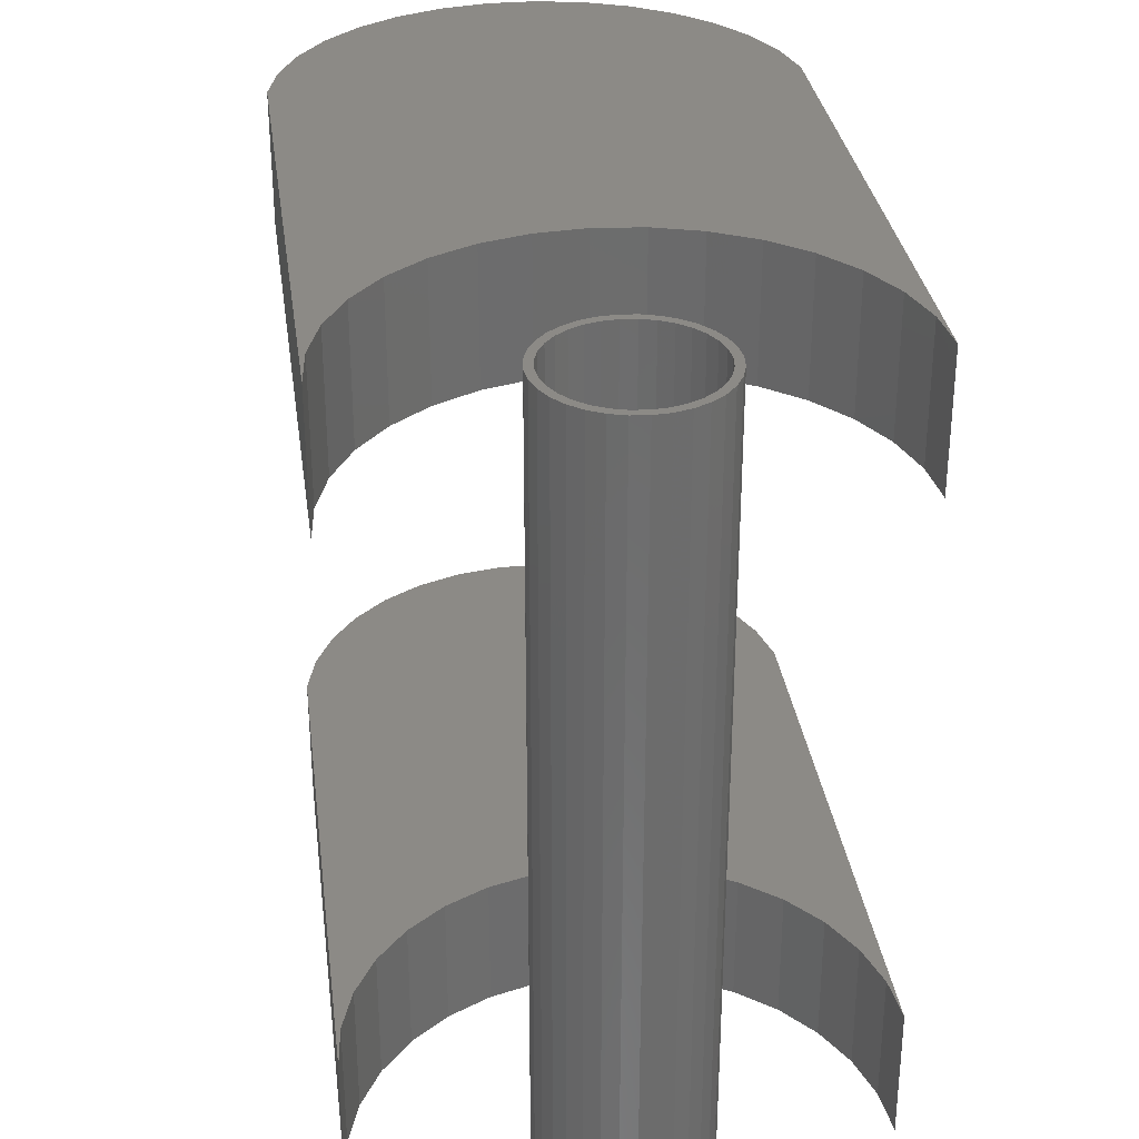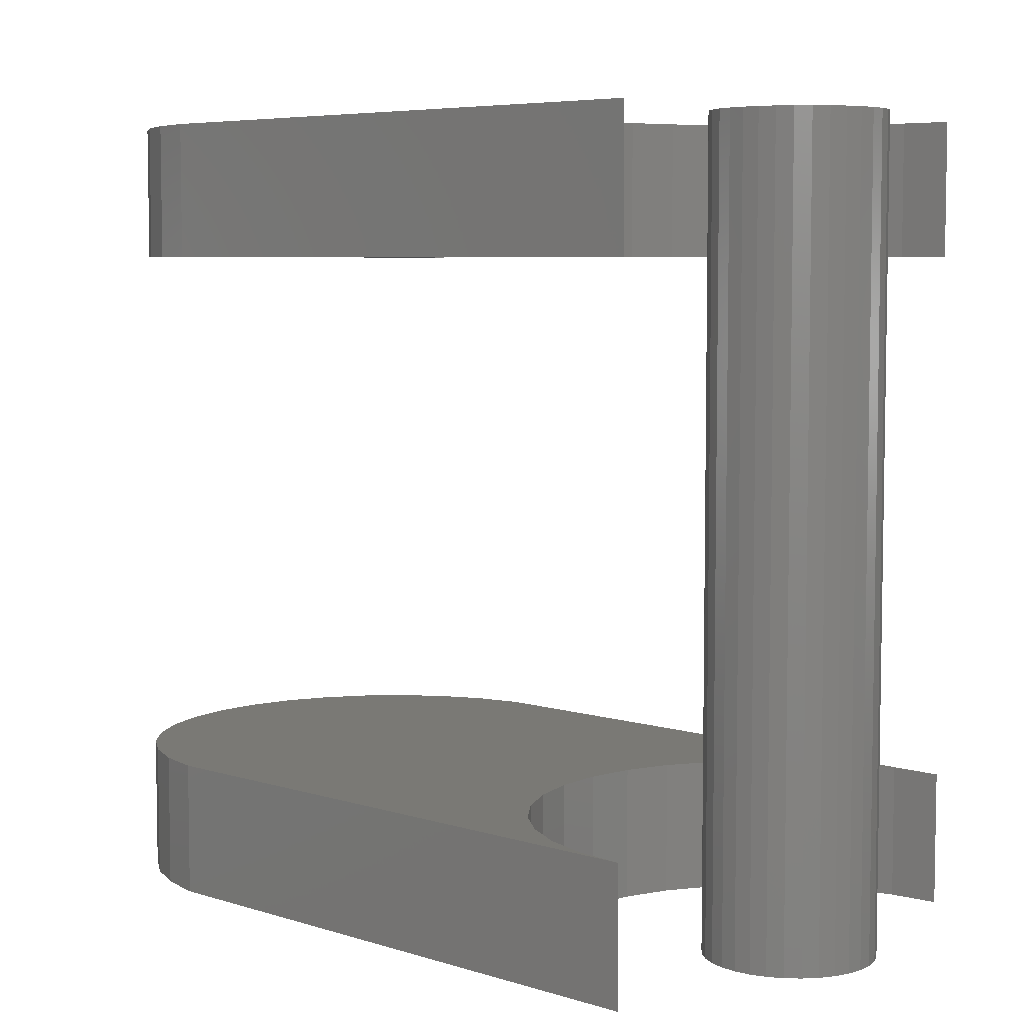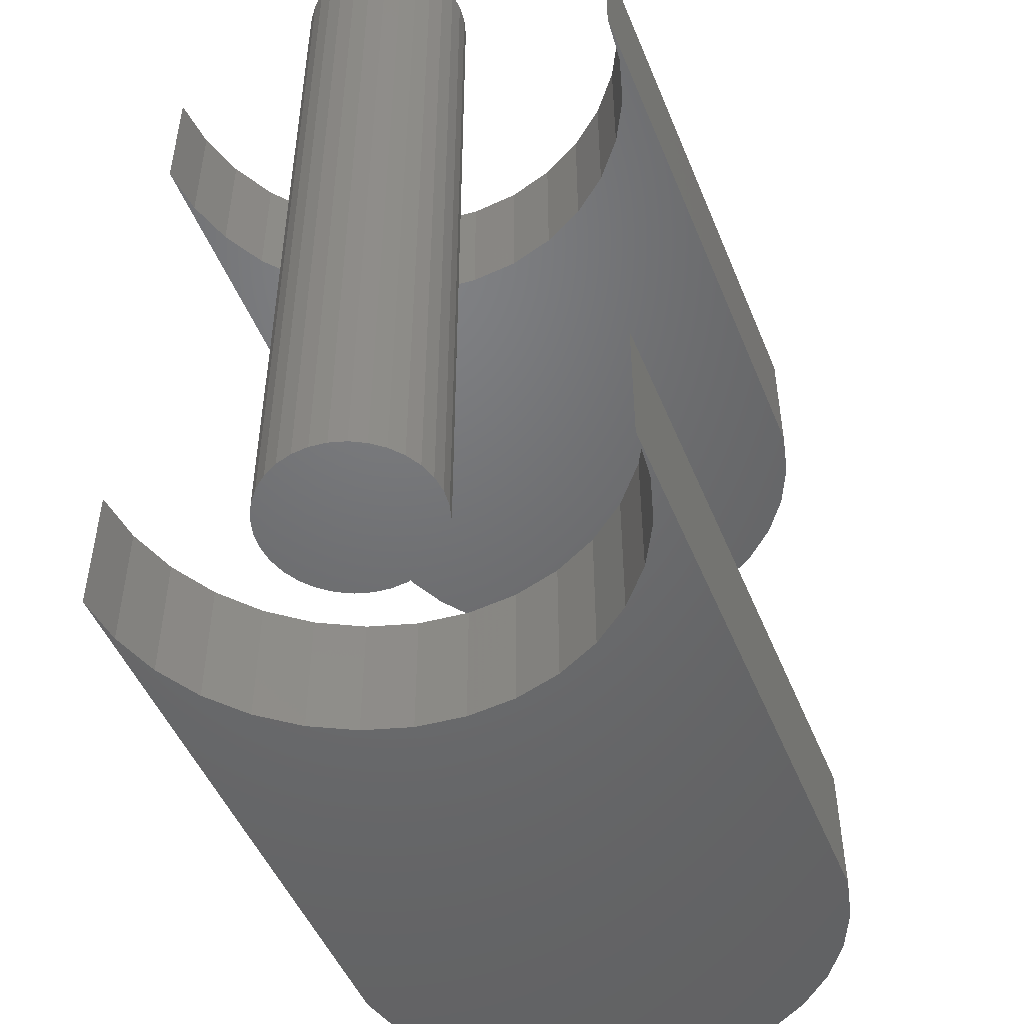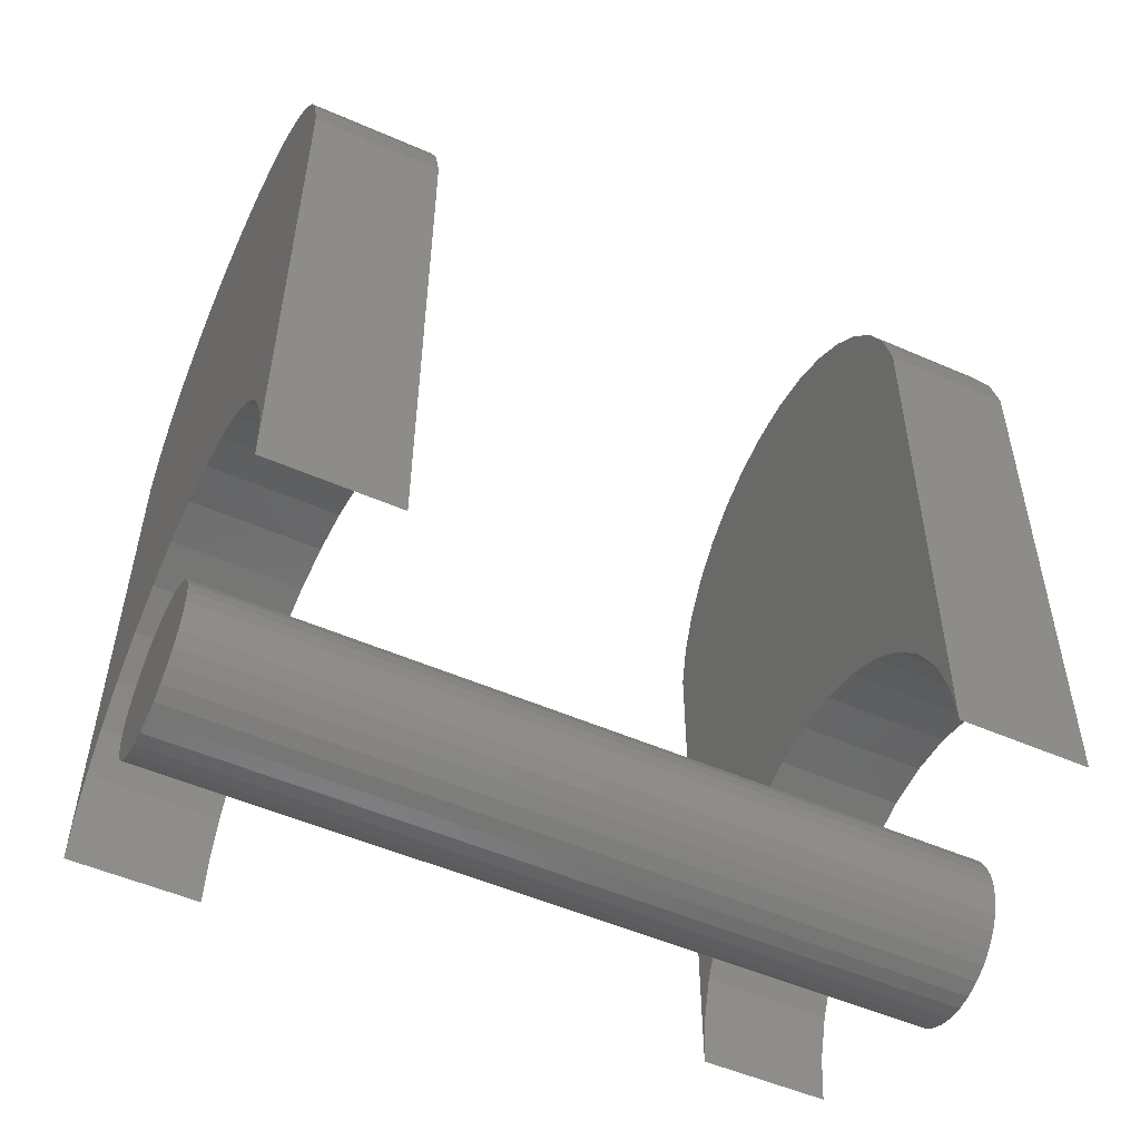
<metadata>
{"format":"stl","ext":"stl","renderer":"f3d","projection":"perspective","resolution":1024,"background":"white","views":[{"elev":31.3,"azim":172.6,"up":"+Y"},{"elev":6.0,"azim":133.3,"up":"+Y"},{"elev":-49.1,"azim":-158.2,"up":"+Y"},{"elev":-52.7,"azim":64.9,"up":"+Z"}]}
</metadata>
<code>
# stl→obj: 260 verts, 508 faces
v 0.06743 -0.125 0.7385
v 0.02357 -0.125 0.7469
v -0.0211 -0.125 0.7469
v -0.2319 -0.125 0.5469
v -0.2319 -0.125 -2.798e-17
v -0.2275 -0.125 0.04492
v -0.2144 -0.125 0.08812
v -0.1931 -0.125 0.1279
v -0.1645 -0.125 0.1628
v -0.1296 -0.125 0.1915
v -0.08976 -0.125 0.2127
v -0.04657 -0.125 0.2258
v -0.001645 -0.125 0.2303
v 0.04328 -0.125 0.2258
v 0.08647 -0.125 0.2127
v 0.1263 -0.125 0.1915
v 0.2344 -0.125 0.5469
v 0.2237 -0.125 0.5902
v -0.2212 -0.125 0.5902
v 0.1612 -0.125 0.1628
v 0.1898 -0.125 0.1279
v 0.2111 -0.125 0.08812
v 0.2242 -0.125 0.04492
v 0.2286 -0.125 0
v -0.06497 -0.125 0.7385
v -0.1065 -0.125 0.7219
v 0.1089 -0.125 0.7219
v -0.1441 -0.125 0.6979
v 0.1465 -0.125 0.6979
v -0.1765 -0.125 0.6671
v 0.1789 -0.125 0.6671
v -0.2025 -0.125 0.6308
v 0.205 -0.125 0.6308
v -0.0211 -1.093e-17 0.7469
v 0.02357 -1.341e-17 0.7469
v 0.06743 -1.491e-17 0.7385
v -0.2319 2.588e-17 0.5469
v 0.1263 4.797e-17 0.1915
v 0.08647 4.782e-17 0.2127
v 0.04328 4.876e-17 0.2258
v -0.001645 5.076e-17 0.2303
v -0.04657 5.375e-17 0.2258
v -0.08976 5.76e-17 0.2127
v -0.1296 6.217e-17 0.1915
v -0.1645 6.729e-17 0.1628
v -0.1931 7.275e-17 0.1279
v -0.2144 7.835e-17 0.08812
v -0.2275 8.388e-17 0.04492
v -0.2319 8.911e-17 -1.41e-17
v 0.2344 0 0.5469
v 0.2286 6.103e-17 0
v 0.2242 5.88e-17 0.04492
v 0.2111 5.474e-17 0.08812
v 0.1898 5.15e-17 0.1279
v 0.1612 4.921e-17 0.1628
v -0.2212 1.757e-17 0.5902
v 0.2237 -7.124e-18 0.5902
v 0.205 -1.059e-17 0.6308
v -0.2025 1.203e-17 0.6308
v 0.1789 -1.318e-17 0.6671
v -0.1765 6.554e-18 0.6671
v 0.1465 -1.479e-17 0.6979
v -0.1441 1.342e-18 0.6979
v 0.1089 -1.538e-17 0.7219
v -0.1065 -3.42e-18 0.7219
v -0.06497 -7.561e-18 0.7385
v -0.06761 -0.6172 0.744
v -0.02379 -0.6172 0.7525
v 0.02083 -0.6172 0.7525
v -0.2344 -0.6172 0.5526
v -0.2237 -0.6172 0.596
v 0.2207 -0.6172 0.596
v 0.2314 -0.6172 0.5526
v -0.00148 -0.6172 0.2329
v -0.04692 -0.6172 0.2284
v -0.09061 -0.6172 0.2152
v -0.1309 -0.6172 0.1936
v -0.1662 -0.6172 0.1647
v -0.1951 -0.6172 0.1294
v -0.2166 -0.6172 0.08912
v -0.2299 -0.6172 0.04544
v -0.2344 -0.6172 8.556e-17
v 0.2314 -0.6172 -8.556e-17
v 0.2269 -0.6172 0.04544
v 0.2137 -0.6172 0.08912
v 0.1922 -0.6172 0.1294
v 0.1632 -0.6172 0.1647
v 0.1279 -0.6172 0.1936
v 0.08764 -0.6172 0.2152
v 0.04396 -0.6172 0.2284
v 0.06465 -0.6172 0.744
v 0.1061 -0.6172 0.7275
v -0.1091 -0.6172 0.7275
v 0.1437 -0.6172 0.7035
v -0.1466 -0.6172 0.7035
v 0.176 -0.6172 0.6727
v -0.179 -0.6172 0.6727
v 0.202 -0.6172 0.6365
v -0.205 -0.6172 0.6365
v 0.02083 -0.7422 0.7525
v -0.02379 -0.7422 0.7525
v -0.06761 -0.7422 0.744
v -0.2344 -0.7422 0.5526
v -0.2344 -0.7422 8.556e-17
v -0.2299 -0.7422 0.04544
v -0.2166 -0.7422 0.08912
v -0.1951 -0.7422 0.1294
v -0.1662 -0.7422 0.1647
v -0.1309 -0.7422 0.1936
v -0.09061 -0.7422 0.2152
v -0.04692 -0.7422 0.2284
v -0.00148 -0.7422 0.2329
v 0.2314 -0.7422 0.5526
v 0.2207 -0.7422 0.596
v -0.2237 -0.7422 0.596
v 0.04396 -0.7422 0.2284
v 0.08764 -0.7422 0.2152
v 0.1279 -0.7422 0.1936
v 0.1632 -0.7422 0.1647
v 0.1922 -0.7422 0.1294
v 0.2137 -0.7422 0.08912
v 0.2269 -0.7422 0.04544
v 0.2314 -0.7422 -8.556e-17
v -0.205 -0.7422 0.6365
v 0.202 -0.7422 0.6365
v -0.179 -0.7422 0.6727
v 0.176 -0.7422 0.6727
v -0.1466 -0.7422 0.7035
v 0.1437 -0.7422 0.7035
v -0.1091 -0.7422 0.7275
v 0.1061 -0.7422 0.7275
v 0.06465 -0.7422 0.744
v -0.01663 -8.407e-19 0.07614
v -0.00148 5.277e-34 0.07763
v -0.00148 4.746e-34 0.06982
v -0.03119 -1.649e-18 0.07172
v -0.0151 -7.561e-19 0.06848
v -0.04461 -2.394e-18 0.06455
v -0.0282 -1.483e-18 0.0645
v -0.04027 -2.153e-18 0.05805
v -0.05637 -3.047e-18 0.05489
v -0.05085 -2.741e-18 0.04937
v -0.06603 -3.583e-18 0.04313
v -0.05953 -3.223e-18 0.03879
v -0.0732 -3.981e-18 0.02971
v -0.06598 -3.581e-18 0.02672
v -0.07762 -4.227e-18 0.01515
v -0.06996 -3.801e-18 0.01362
v -0.07762 -4.227e-18 -0.01515
v -0.06996 -3.801e-18 -0.01362
v -0.06598 -3.581e-18 -0.02672
v -0.0732 -3.981e-18 -0.02971
v -0.05953 -3.223e-18 -0.03879
v -0.06603 -3.583e-18 -0.04313
v -0.05085 -2.741e-18 -0.04937
v -0.05637 -3.047e-18 -0.05489
v -0.04027 -2.153e-18 -0.05805
v -0.04461 -2.394e-18 -0.06455
v -0.0282 -1.483e-18 -0.0645
v -0.0151 -7.561e-19 -0.06848
v -0.03119 -1.649e-18 -0.07172
v -0.00148 -9.493e-34 -0.06982
v -0.01663 -8.407e-19 -0.07614
v -0.00148 -1.055e-33 -0.07763
v 0.01366 8.407e-19 0.07614
v 0.02823 1.649e-18 0.07172
v 0.01214 7.561e-19 0.06848
v 0.02524 1.483e-18 0.0645
v 0.04165 2.394e-18 0.06455
v 0.03731 2.153e-18 0.05805
v 0.05341 3.047e-18 0.05489
v 0.04789 2.741e-18 0.04937
v 0.06307 3.583e-18 0.04313
v 0.05657 3.223e-18 0.03879
v 0.07024 3.981e-18 0.02971
v 0.06302 3.581e-18 0.02672
v 0.07466 4.227e-18 0.01515
v 0.067 3.801e-18 0.01362
v 0.06834 3.876e-18 -1.854e-17
v 0.06302 3.581e-18 -0.02672
v 0.067 3.801e-18 -0.01362
v 0.07466 4.227e-18 -0.01515
v 0.07024 3.981e-18 -0.02971
v 0.05657 3.223e-18 -0.03879
v 0.06307 3.583e-18 -0.04313
v 0.04789 2.741e-18 -0.04937
v 0.05341 3.047e-18 -0.05489
v 0.03731 2.153e-18 -0.05805
v 0.04165 2.394e-18 -0.06455
v 0.02524 1.483e-18 -0.0645
v 0.01214 7.561e-19 -0.06848
v 0.02823 1.649e-18 -0.07172
v 0.01366 8.407e-19 -0.07614
v 0.07615 4.309e-18 -1.901e-17
v -0.07911 -4.309e-18 -3.14e-22
v -0.0713 -3.876e-18 -1.435e-18
v 0.01214 -0.7344 -0.06848
v 0.02524 -0.7344 -0.0645
v 0.03731 -0.7344 -0.05805
v 0.04789 -0.7344 -0.04937
v 0.05657 -0.7344 -0.03879
v 0.06302 -0.7344 -0.02672
v 0.067 -0.7344 -0.01362
v 0.06834 -0.7344 -1.854e-17
v -0.00148 -0.7344 -0.06982
v -0.0151 -0.7344 -0.06848
v -0.0282 -0.7344 -0.0645
v -0.04027 -0.7344 -0.05805
v -0.05085 -0.7344 -0.04937
v -0.05953 -0.7344 -0.03879
v -0.06598 -0.7344 -0.02672
v -0.06996 -0.7344 -0.01362
v -0.0713 -0.7344 -1.435e-18
v -0.0151 -0.7344 0.06848
v -0.0282 -0.7344 0.0645
v -0.04027 -0.7344 0.05805
v -0.05085 -0.7344 0.04937
v -0.05953 -0.7344 0.03879
v -0.06598 -0.7344 0.02672
v -0.06996 -0.7344 0.01362
v -0.00148 -0.7344 0.06982
v 0.01214 -0.7344 0.06848
v 0.02524 -0.7344 0.0645
v 0.03731 -0.7344 0.05805
v 0.04789 -0.7344 0.04937
v 0.05657 -0.7344 0.03879
v 0.06302 -0.7344 0.02672
v 0.067 -0.7344 0.01362
v -0.01663 -0.7422 0.07614
v 0.01366 -0.7422 0.07614
v -0.00148 -0.7422 0.07763
v -0.03119 -0.7422 0.07172
v 0.02823 -0.7422 0.07172
v -0.04461 -0.7422 0.06455
v 0.04165 -0.7422 0.06455
v -0.05637 -0.7422 0.05489
v 0.05341 -0.7422 0.05489
v 0.05341 -0.7422 -0.05489
v -0.04461 -0.7422 -0.06455
v 0.04165 -0.7422 -0.06455
v -0.03119 -0.7422 -0.07172
v 0.02823 -0.7422 -0.07172
v -0.01663 -0.7422 -0.07614
v 0.01366 -0.7422 -0.07614
v -0.00148 -0.7422 -0.07763
v 0.06307 -0.7422 0.04313
v -0.06603 -0.7422 0.04313
v 0.07024 -0.7422 0.02971
v -0.0732 -0.7422 0.02971
v 0.07466 -0.7422 0.01515
v -0.07762 -0.7422 0.01515
v 0.07615 -0.7422 -1.901e-17
v -0.07911 -0.7422 -3.14e-22
v 0.07466 -0.7422 -0.01515
v -0.07762 -0.7422 -0.01515
v 0.07024 -0.7422 -0.02971
v -0.0732 -0.7422 -0.02971
v 0.06307 -0.7422 -0.04313
v -0.06603 -0.7422 -0.04313
v -0.05637 -0.7422 -0.05489
f 1 2 3
f 4 5 6
f 4 6 7
f 4 7 8
f 4 8 9
f 4 9 10
f 4 10 11
f 4 11 12
f 4 12 13
f 4 13 14
f 4 14 15
f 4 15 16
f 17 18 19
f 17 19 4
f 17 4 16
f 17 16 20
f 17 20 21
f 17 21 22
f 17 22 23
f 17 23 24
f 3 25 1
f 1 25 26
f 1 26 27
f 27 26 28
f 27 28 29
f 29 28 30
f 29 30 31
f 31 30 32
f 31 32 33
f 33 32 19
f 33 19 18
f 34 35 36
f 37 38 39
f 37 39 40
f 37 40 41
f 37 41 42
f 37 42 43
f 37 43 44
f 37 44 45
f 37 45 46
f 37 46 47
f 37 47 48
f 37 48 49
f 50 51 52
f 50 52 53
f 50 53 54
f 50 54 55
f 50 55 38
f 50 38 37
f 50 37 56
f 50 56 57
f 57 56 58
f 58 56 59
f 58 59 60
f 60 59 61
f 60 61 62
f 62 61 63
f 62 63 64
f 64 63 65
f 64 65 36
f 36 65 66
f 36 66 34
f 17 50 18
f 18 50 57
f 18 57 33
f 33 57 58
f 33 58 31
f 31 58 60
f 31 60 29
f 29 60 62
f 29 62 27
f 27 62 64
f 27 64 1
f 1 64 36
f 1 36 2
f 2 36 35
f 2 35 3
f 3 35 34
f 3 34 25
f 25 34 66
f 25 66 26
f 26 66 65
f 26 65 28
f 28 65 63
f 28 63 30
f 30 63 61
f 30 61 32
f 32 61 59
f 32 59 19
f 19 59 56
f 19 56 4
f 4 56 37
f 5 4 49
f 49 4 37
f 13 40 14
f 14 40 39
f 14 39 15
f 15 39 38
f 15 38 16
f 16 38 55
f 16 55 20
f 20 55 54
f 20 54 21
f 21 54 53
f 21 53 22
f 22 53 52
f 22 52 23
f 23 52 51
f 23 51 24
f 40 13 41
f 41 13 12
f 41 12 42
f 42 12 11
f 42 11 43
f 43 11 10
f 43 10 44
f 44 10 9
f 44 9 45
f 45 9 8
f 45 8 46
f 46 8 7
f 46 7 47
f 47 7 6
f 47 6 48
f 48 6 5
f 48 5 49
f 17 24 50
f 50 24 51
f 67 68 69
f 70 71 72
f 70 72 73
f 70 73 74
f 70 74 75
f 70 75 76
f 70 76 77
f 70 77 78
f 70 78 79
f 70 79 80
f 70 80 81
f 70 81 82
f 73 83 84
f 73 84 85
f 73 85 86
f 73 86 87
f 73 87 88
f 73 88 89
f 73 89 90
f 73 90 74
f 69 91 67
f 67 91 92
f 67 92 93
f 93 92 94
f 93 94 95
f 95 94 96
f 95 96 97
f 97 96 98
f 97 98 99
f 99 98 72
f 99 72 71
f 100 101 102
f 103 104 105
f 103 105 106
f 103 106 107
f 103 107 108
f 103 108 109
f 103 109 110
f 103 110 111
f 103 111 112
f 103 112 113
f 103 113 114
f 103 114 115
f 113 112 116
f 113 116 117
f 113 117 118
f 113 118 119
f 113 119 120
f 113 120 121
f 113 121 122
f 113 122 123
f 115 114 124
f 124 114 125
f 124 125 126
f 126 125 127
f 126 127 128
f 128 127 129
f 128 129 130
f 130 129 131
f 130 131 102
f 102 131 132
f 102 132 100
f 74 111 75
f 75 111 110
f 75 110 76
f 76 110 109
f 76 109 77
f 77 109 108
f 77 108 78
f 78 108 107
f 78 107 79
f 79 107 106
f 79 106 80
f 80 106 105
f 80 105 81
f 81 105 104
f 81 104 82
f 111 74 112
f 112 74 90
f 112 90 116
f 116 90 89
f 116 89 117
f 117 89 88
f 117 88 118
f 118 88 87
f 118 87 119
f 119 87 86
f 119 86 120
f 120 86 85
f 120 85 121
f 121 85 84
f 121 84 122
f 122 84 83
f 122 83 123
f 70 82 103
f 103 82 104
f 70 103 71
f 71 103 115
f 71 115 99
f 99 115 124
f 99 124 97
f 97 124 126
f 97 126 95
f 95 126 128
f 95 128 93
f 93 128 130
f 93 130 67
f 67 130 102
f 67 102 68
f 68 102 101
f 68 101 69
f 69 101 100
f 69 100 91
f 91 100 132
f 91 132 92
f 92 132 131
f 92 131 94
f 94 131 129
f 94 129 96
f 96 129 127
f 96 127 98
f 98 127 125
f 98 125 72
f 72 125 114
f 72 114 73
f 73 114 113
f 83 73 123
f 123 73 113
f 133 134 135
f 136 133 135
f 136 135 137
f 137 138 136
f 139 138 137
f 138 139 140
f 140 141 138
f 141 140 142
f 142 143 141
f 144 143 142
f 145 143 144
f 146 145 144
f 147 145 146
f 148 147 146
f 149 150 151
f 151 152 149
f 152 151 153
f 153 154 152
f 154 153 155
f 155 156 154
f 157 156 155
f 158 156 157
f 159 158 157
f 158 159 160
f 160 161 158
f 160 162 161
f 163 161 162
f 164 163 162
f 135 134 165
f 165 166 135
f 167 135 166
f 168 167 166
f 169 168 166
f 170 168 169
f 171 170 169
f 172 170 171
f 173 172 171
f 173 174 172
f 174 173 175
f 175 176 174
f 176 175 177
f 177 178 176
f 178 177 179
f 180 181 182
f 183 180 182
f 184 180 183
f 185 184 183
f 186 184 185
f 187 186 185
f 187 188 186
f 188 187 189
f 190 188 189
f 191 190 189
f 192 191 189
f 162 191 192
f 162 192 193
f 193 164 162
f 194 182 181
f 194 181 179
f 194 179 177
f 195 147 148
f 195 148 196
f 195 196 150
f 195 150 149
f 162 197 191
f 191 197 198
f 191 198 190
f 190 198 199
f 190 199 188
f 188 199 200
f 188 200 186
f 186 200 201
f 186 201 184
f 184 201 202
f 184 202 180
f 180 202 203
f 180 203 181
f 181 203 204
f 181 204 179
f 197 162 205
f 205 162 160
f 205 160 206
f 206 160 159
f 206 159 207
f 207 159 157
f 207 157 208
f 208 157 155
f 208 155 209
f 209 155 153
f 209 153 210
f 210 153 151
f 210 151 211
f 211 151 150
f 211 150 212
f 212 150 196
f 212 196 213
f 135 214 137
f 137 214 215
f 137 215 139
f 139 215 216
f 139 216 140
f 140 216 217
f 140 217 142
f 142 217 218
f 142 218 144
f 144 218 219
f 144 219 146
f 146 219 220
f 146 220 148
f 148 220 213
f 148 213 196
f 214 135 221
f 221 135 167
f 221 167 222
f 222 167 168
f 222 168 223
f 223 168 170
f 223 170 224
f 224 170 172
f 224 172 225
f 225 172 174
f 225 174 226
f 226 174 176
f 226 176 227
f 227 176 178
f 227 178 228
f 228 178 179
f 228 179 204
f 221 222 214
f 215 214 222
f 223 215 222
f 216 215 223
f 224 216 223
f 217 216 224
f 225 217 224
f 218 217 225
f 226 218 225
f 200 209 201
f 208 209 200
f 199 208 200
f 207 208 199
f 198 207 199
f 206 207 198
f 197 206 198
f 205 206 197
f 209 210 201
f 201 210 211
f 201 211 202
f 202 211 212
f 202 212 203
f 203 212 213
f 203 213 204
f 204 213 220
f 204 220 228
f 228 220 219
f 228 219 227
f 227 219 218
f 227 218 226
f 229 230 231
f 230 229 232
f 230 232 233
f 233 232 234
f 233 234 235
f 235 234 236
f 235 236 237
f 238 239 240
f 240 239 241
f 240 241 242
f 242 241 243
f 242 243 244
f 244 243 245
f 237 236 246
f 246 236 247
f 246 247 248
f 248 247 249
f 248 249 250
f 250 249 251
f 250 251 252
f 252 251 253
f 252 253 254
f 254 253 255
f 254 255 256
f 256 255 257
f 256 257 258
f 258 257 259
f 258 259 238
f 238 259 260
f 238 260 239
f 194 252 182
f 182 252 254
f 182 254 183
f 183 254 256
f 183 256 185
f 185 256 258
f 185 258 187
f 187 258 238
f 187 238 189
f 189 238 240
f 189 240 192
f 192 240 242
f 192 242 193
f 193 242 244
f 193 244 164
f 164 244 245
f 164 245 163
f 163 245 243
f 163 243 161
f 161 243 241
f 161 241 158
f 158 241 239
f 158 239 156
f 156 239 260
f 156 260 154
f 154 260 259
f 154 259 152
f 152 259 257
f 152 257 149
f 149 257 255
f 149 255 195
f 195 255 253
f 195 253 147
f 147 253 251
f 147 251 145
f 145 251 249
f 145 249 143
f 143 249 247
f 143 247 141
f 141 247 236
f 141 236 138
f 138 236 234
f 138 234 136
f 136 234 232
f 136 232 133
f 133 232 229
f 133 229 134
f 134 229 231
f 134 231 165
f 165 231 230
f 165 230 166
f 166 230 233
f 166 233 169
f 169 233 235
f 169 235 171
f 171 235 237
f 171 237 173
f 173 237 246
f 173 246 175
f 175 246 248
f 175 248 177
f 177 248 250
f 177 250 194
f 194 250 252

</code>
